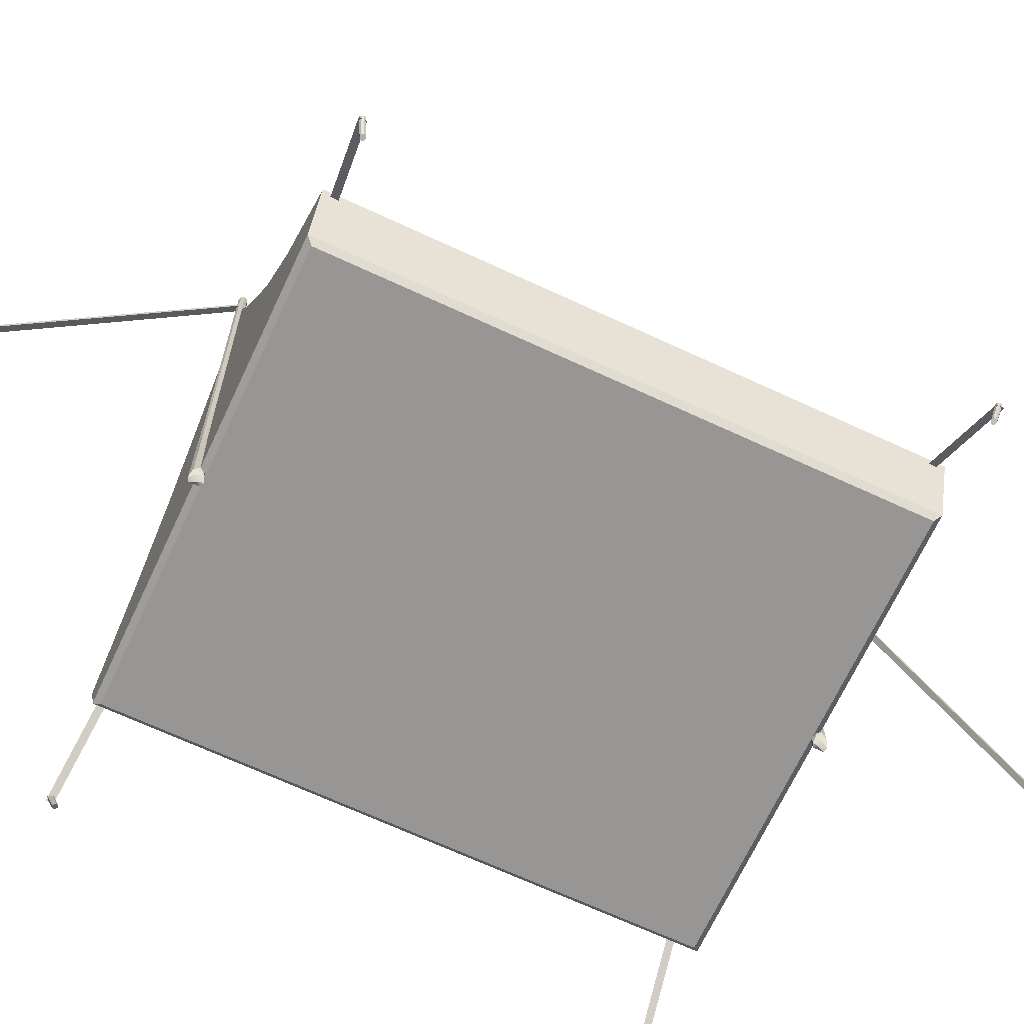
<metadata>
{"format":"obj","ext":"obj","renderer":"f3d","projection":"perspective","resolution":1024,"background":"white","views":[{"elev":-67.8,"azim":-115.0,"up":"+Y"}]}
</metadata>
<code>
o Tent.005_Cylinder.020
v 245.1 -4.738 208.9
v 243.6 -5.047 208.2
v 245.7 -4.813 210.3
v 245 -5.23 211.6
v 243.4 -5.744 212
v 241.8 -6.054 211.3
v 241.3 -5.978 209.9
v 242 -5.561 208.6
v 250.5 12.91 212.1
v 249.1 14.23 211.5
v 251 12.12 213.6
v 250.3 12.32 215.3
v 248.9 13.39 216.1
v 247.5 14.71 215.6
v 247 15.5 214
v 247.7 15.3 212.3
v 176.2 56.01 208
v 249.9 8.955 216.2
v 176.2 56.01 202.5
v 249.9 8.955 210.7
v -245.1 -4.738 208.9
v -243.6 -5.047 208.2
v -245.7 -4.813 210.3
v -245 -5.23 211.6
v -243.4 -5.744 212
v -241.8 -6.054 211.3
v -241.3 -5.978 209.9
v -242 -5.561 208.6
v -250.5 12.91 212.1
v -249.1 14.23 211.5
v -251 12.12 213.6
v -250.3 12.32 215.3
v -248.9 13.39 216.1
v -247.5 14.71 215.6
v -247 15.5 214
v -247.7 15.3 212.3
v -176.2 56.01 208
v -249.9 8.955 216.2
v -176.2 56.01 202.5
v -249.9 8.955 210.7
v 245.1 -4.738 -208.9
v 243.6 -5.047 -208.2
v 245.7 -4.813 -210.3
v 245 -5.23 -211.6
v 243.4 -5.744 -212
v 241.8 -6.054 -211.3
v 241.3 -5.978 -209.9
v 242 -5.561 -208.6
v 250.5 12.91 -212.1
v 249.1 14.23 -211.5
v 251 12.12 -213.6
v 250.3 12.32 -215.3
v 248.9 13.39 -216.1
v 247.5 14.71 -215.6
v 247 15.5 -214
v 247.7 15.3 -212.3
v 176.2 56.01 -208
v 249.9 8.955 -216.2
v 176.2 56.01 -202.5
v 249.9 8.955 -210.7
v -245.1 -4.738 -208.9
v -243.6 -5.047 -208.2
v -245.7 -4.813 -210.3
v -245 -5.23 -211.6
v -243.4 -5.744 -212
v -241.8 -6.054 -211.3
v -241.3 -5.978 -209.9
v -242 -5.561 -208.6
v -250.5 12.91 -212.1
v -249.1 14.23 -211.5
v -251 12.12 -213.6
v -250.3 12.32 -215.3
v -248.9 13.39 -216.1
v -247.5 14.71 -215.6
v -247 15.5 -214
v -247.7 15.3 -212.3
v -176.2 56.01 -208
v -249.9 8.955 -216.2
v -176.2 56.01 -202.5
v -249.9 8.955 -210.7
v -0.7856 205.2 211.6
v -0.6437 267.5 211.9
v 1.572 205.2 212.7
v 1.743 269 212.9
v 2.549 205.2 215.3
v 2.732 269.6 215.3
v 1.572 205.2 217.8
v 1.743 269 217.6
v -0.7856 205.2 218.9
v -0.6437 267.5 218.6
v -3.147 206.5 217.8
v -3.031 265.9 217.6
v -4.114 206.8 215.3
v -4.019 265.3 215.3
v -3.147 206.5 212.7
v -3.031 265.9 212.9
v -0.03934 116.1 211.6
v 2.293 116.8 212.7
v 3.259 117.1 215.3
v 2.293 116.8 217.8
v -0.03934 116.1 218.9
v -1.968 115.5 217.8
v -2.934 115.2 215.3
v -1.968 115.5 212.7
v 0.7362 56.42 210.9
v 2.975 54.8 212.2
v 4.064 53.65 215.3
v 2.975 54.8 218.3
v 0.7362 56.42 219.6
v -2.75 62.7 218.4
v -4.13 65.72 215.3
v -2.75 62.7 212.1
v -2.637 -3.999 210.1
v 0.5225 -4.88 211.6
v 2.571 0.2857 215.3
v 0.5225 -4.88 218.9
v -2.637 -3.999 220.4
v -5.797 1.411 218.9
v -6.668 6.91 215.3
v -5.797 1.411 211.6
v 1.05 346.7 212.9
v -1.407 347.8 211.9
v 2.067 346.3 215.3
v 1.05 346.7 217.6
v -1.407 347.8 218.6
v -3.864 348.9 217.6
v -4.881 349.3 215.3
v -3.864 348.9 212.9
v -0.8068 -3.278 420.1
v 0.5598 -2.53 420.8
v 1.126 -2.434 422.3
v 0.5598 -3.046 423.5
v -0.8068 -4.008 423.9
v -2.173 -4.756 423.2
v -2.74 -4.853 421.8
v -2.173 -4.24 420.5
v 0.4414 15.91 424
v -1.244 16.77 423.5
v 1.139 15.3 425.5
v 0.4414 15.29 427.2
v -1.244 15.89 428
v -2.929 16.75 427.5
v -3.627 17.36 425.9
v -2.929 17.37 424.3
v -2.927 7.81 425.7
v 1.695 7.81 425.7
v -2.927 339.9 214.1
v 1.695 339.9 214.1
v 1.695 6.903 424.3
v -2.927 339 212.7
v -2.927 6.903 424.3
v 1.695 339 212.7
v -0.7856 205.2 -211.6
v -0.6437 267.5 -211.9
v 1.572 205.2 -212.7
v 1.743 269 -212.9
v 2.549 205.2 -215.3
v 2.732 269.6 -215.3
v 1.572 205.2 -217.8
v 1.743 269 -217.6
v -0.7856 205.2 -218.9
v -0.6437 267.5 -218.6
v -3.147 206.5 -217.8
v -3.031 265.9 -217.6
v -4.114 206.8 -215.3
v -4.019 265.3 -215.3
v -3.147 206.5 -212.7
v -3.031 265.9 -212.9
v -0.03934 116.1 -211.6
v 2.293 116.8 -212.7
v 3.259 117.1 -215.3
v 2.293 116.8 -217.8
v -0.03934 116.1 -218.9
v -1.968 115.5 -217.8
v -2.934 115.2 -215.3
v -1.968 115.5 -212.7
v 0.7362 56.42 -210.9
v 2.975 54.8 -212.2
v 4.064 53.65 -215.3
v 2.975 54.8 -218.3
v 0.7362 56.42 -219.6
v -2.75 62.7 -218.4
v -4.13 65.72 -215.3
v -2.75 62.7 -212.1
v -2.637 -3.999 -210.1
v 0.5225 -4.88 -211.6
v 2.571 0.2857 -215.3
v 0.5225 -4.88 -218.9
v -2.637 -3.999 -220.4
v -5.797 1.411 -218.9
v -6.668 6.91 -215.3
v -5.797 1.411 -211.6
v 1.05 346.7 -212.9
v -1.407 347.8 -211.9
v 2.067 346.3 -215.3
v 1.05 346.7 -217.6
v -1.407 347.8 -218.6
v -3.864 348.9 -217.6
v -4.881 349.3 -215.3
v -3.864 348.9 -212.9
v -0.8068 -3.278 -420.1
v 0.5598 -2.53 -420.8
v 1.126 -2.434 -422.3
v 0.5598 -3.046 -423.5
v -0.8068 -4.008 -423.9
v -2.173 -4.756 -423.2
v -2.74 -4.853 -421.8
v -2.173 -4.24 -420.5
v 0.4414 15.91 -424
v -1.244 16.77 -423.5
v 1.139 15.3 -425.5
v 0.4414 15.29 -427.2
v -1.244 15.89 -428
v -2.929 16.75 -427.5
v -3.627 17.36 -425.9
v -2.929 17.37 -424.3
v -2.927 7.81 -425.7
v 1.695 7.81 -425.7
v -2.927 339.9 -214.1
v 1.695 339.9 -214.1
v 1.695 6.903 -424.3
v -2.927 339 -212.7
v -2.927 6.903 -424.3
v 1.695 339 -212.7
v 167.4 2.484 210.3
v 171.6 7.46 214.9
v 167.4 2.484 -210.3
v 171.6 7.46 -214.9
v -5.259 7.46 -214.9
v -5.259 7.46 214.9
v 187.7 53.42 -214.9
v 187.7 53.42 214.9
v 3.727 325.1 -214.9
v 3.727 325.1 214.9
v 123.8 108.4 214.9
v 81.78 163.4 214.9
v 52.1 218.3 214.9
v 25 273.3 214.9
v 6.135 273.3 214.9
v 21.04 218.3 214.9
v 39.29 163.4 214.9
v 57.85 108.4 214.9
v 25 273.3 -214.9
v 52.1 218.3 -214.9
v 81.78 163.4 -214.9
v 123.8 108.4 -214.9
v 75.76 53.42 214.9
v 93.1 7.46 214.9
v 49.74 7.46 -214.9
v 52.06 2.484 210.3
v 52.06 2.484 -210.3
v 58.38 53.42 -214.9
v 1.159 327.3 -214.9
v 1.159 327.3 214.9
v 38.49 108.4 -214.9
v 25.43 163.4 -214.9
v 16.2 218.3 -214.9
v 7.775 273.3 -214.9
v 68.94 108.4 214.9
v 49.04 163.4 214.9
v 28.22 218.3 214.9
v 12 273.3 214.9
v 86.8 53.42 214.9
v 104.5 7.46 214.9
v 124.9 108.4 140.8
v 82.96 163.4 140.8
v 82.96 163.4 59.09
v 124.9 108.4 59.09
v 51.77 221 -102.2
v 26.47 272.3 -102.2
v 26.47 272.3 -174.7
v 51.77 221 -174.7
v -167.4 2.484 210.3
v -171.6 7.46 214.9
v -167.4 2.484 -210.3
v -171.6 7.46 -214.9
v 0 2.484 -210.3
v 5.259 7.46 -214.9
v 0 2.484 210.3
v 5.259 7.46 214.9
v 0 53.42 -214.9
v -187.7 53.42 -214.9
v -187.7 53.42 214.9
v 0 328.3 -214.9
v -3.727 325.1 -214.9
v -3.727 325.1 214.9
v 0 328.3 214.9
v -123.8 108.4 214.9
v -81.78 163.4 214.9
v -52.1 218.3 214.9
v -25 273.3 214.9
v -6.135 273.3 214.9
v -21.04 218.3 214.9
v -39.29 163.4 214.9
v -57.85 108.4 214.9
v 0 108.4 -214.9
v 0 163.4 -214.9
v 0 218.3 -214.9
v 0 273.3 -214.9
v -25 273.3 -214.9
v -52.1 218.3 -214.9
v -81.78 163.4 -214.9
v -123.8 108.4 -214.9
v -75.76 53.42 214.9
v -93.1 7.46 214.9
v -49.74 7.46 -214.9
v -52.06 2.484 210.3
v -52.06 2.484 -210.3
v -58.38 53.42 -214.9
v -1.159 327.3 -214.9
v -1.159 327.3 214.9
v -38.49 108.4 -214.9
v -25.43 163.4 -214.9
v -16.2 218.3 -214.9
v -7.775 273.3 -214.9
v -68.94 108.4 214.9
v -49.04 163.4 214.9
v -28.22 218.3 214.9
v -12 273.3 214.9
v -86.8 53.42 214.9
v -104.5 7.46 214.9
v -124.9 108.4 140.8
v -82.96 163.4 140.8
v -82.96 163.4 59.09
v -124.9 108.4 59.09
v -51.77 221 -102.2
v -26.47 272.3 -102.2
v -26.47 272.3 -174.7
v -51.77 221 -174.7
v 166.4 5.238 209.3
v 169.9 8.909 212.8
v 166.4 5.238 -209.3
v 169.9 8.909 -212.8
v -5.259 8.327 -211.9
v -5.259 9.566 212.6
v 185.3 52.78 -213
v 185.3 52.78 213
v 1.837 323.7 -212.9
v 1.837 323.7 212.9
v 122.2 106.9 212.6
v 79.99 162.2 212.7
v 50.16 217.3 212.7
v 23.03 272.4 212.7
v 6.135 273.3 211.8
v 21.04 218.3 211.8
v 39.29 163.4 211.8
v 57.85 108.4 211.8
v 23.03 272.4 -212.7
v 50.16 217.3 -212.7
v 79.99 162.2 -212.7
v 122.2 106.9 -212.6
v 75.76 53.42 211.8
v 93.1 8.855 212.1
v 49.74 8.591 -212
v 52.06 5.324 209.1
v 52.06 5.324 -209.1
v 58.38 53.42 -211.8
v -0.2643 325.6 -212.7
v -0.2643 325.6 212.7
v 38.49 108.4 -211.8
v 25.43 163.4 -211.8
v 16.2 218.3 -211.8
v 7.775 273.3 -211.8
v 68.94 108.4 211.8
v 49.04 163.4 211.8
v 28.22 218.3 211.8
v 12 273.3 211.8
v 86.8 53.42 211.8
v 104.5 8.591 212
v 122.5 106.5 140.8
v 80.5 161.5 140.8
v 80.5 161.5 59.09
v 122.5 106.5 59.09
v 48.99 219.6 -102.2
v 23.69 271 -102.2
v 23.69 271 -174.7
v 48.99 219.6 -174.7
v -166.4 5.238 209.3
v -169.9 8.909 212.8
v -166.4 5.238 -209.3
v -169.9 8.909 -212.8
v 0 5.223 -208.8
v 5.259 8.327 -211.9
v 0 5.223 208.8
v 5.259 9.566 212.6
v 0 53.42 -211.8
v -185.3 52.78 -213
v -185.3 52.78 213
v 0 325.8 -213.1
v -1.837 323.7 -212.9
v -1.837 323.7 212.9
v 0 325.6 213.3
v -122.2 106.9 212.6
v -79.99 162.2 212.7
v -50.16 217.3 212.7
v -23.03 272.4 212.7
v -6.135 273.3 211.8
v -21.04 218.3 211.8
v -39.29 163.4 211.8
v -57.85 108.4 211.8
v 0 108.4 -211.8
v 0 163.4 -211.8
v 0 218.3 -211.8
v 0 273.3 -211.8
v -23.03 272.4 -212.7
v -50.16 217.3 -212.7
v -79.99 162.2 -212.7
v -122.2 106.9 -212.6
v -75.76 53.42 211.8
v -93.1 8.855 212.1
v -49.74 8.591 -212
v -52.06 5.324 209.1
v -52.06 5.324 -209.1
v -58.38 53.42 -211.8
v 0.2643 325.6 -212.7
v 0.2643 325.6 212.7
v -38.49 108.4 -211.8
v -25.43 163.4 -211.8
v -16.2 218.3 -211.8
v -7.775 273.3 -211.8
v -68.94 108.4 211.8
v -49.04 163.4 211.8
v -28.22 218.3 211.8
v -12 273.3 211.8
v -86.8 53.42 211.8
v -104.5 8.591 212
v -122.5 106.5 140.8
v -80.5 161.5 140.8
v -80.5 161.5 59.09
v -122.5 106.5 59.09
v -48.99 219.6 -102.2
v -23.69 271 -102.2
v -23.69 271 -174.7
v -48.99 219.6 -174.7
f 4 13 5
f 13 12 10
f 8 15 16
f 3 9 11
f 5 14 6
f 2 16 10
f 1 10 9
f 3 12 4
f 6 15 7
f 8 2 5
f 33 24 25
f 36 30 33
f 28 35 27
f 23 29 21
f 34 25 26
f 22 36 28
f 21 30 22
f 32 23 24
f 35 26 27
f 25 24 22
f 53 44 45
f 56 50 53
f 48 55 47
f 43 49 41
f 54 45 46
f 42 56 48
f 41 50 42
f 52 43 44
f 55 46 47
f 45 44 42
f 64 73 65
f 73 72 70
f 68 75 76
f 63 69 71
f 65 74 66
f 62 76 70
f 61 70 69
f 63 72 64
f 66 75 67
f 68 62 65
f 82 83 81
f 84 85 83
f 85 88 87
f 87 90 89
f 89 92 91
f 91 94 93
f 88 125 90
f 94 95 93
f 96 81 95
f 87 99 85
f 102 111 110
f 91 103 102
f 89 100 87
f 95 103 93
f 83 99 98
f 89 102 101
f 81 104 95
f 81 98 97
f 106 113 105
f 100 109 108
f 99 106 98
f 104 111 103
f 101 110 109
f 99 108 107
f 98 105 97
f 97 112 104
f 113 117 120
f 105 120 112
f 110 119 118
f 108 117 116
f 106 115 114
f 112 119 111
f 109 118 117
f 108 115 107
f 120 118 119
f 116 114 115
f 125 124 121
f 96 127 128
f 86 121 123
f 90 126 92
f 82 128 122
f 84 122 121
f 86 124 88
f 92 127 94
f 132 141 133
f 141 140 138
f 136 143 144
f 131 137 139
f 133 142 134
f 129 144 138
f 130 138 137
f 131 140 132
f 134 143 135
f 129 134 136
f 155 154 153
f 157 156 155
f 157 160 158
f 159 162 160
f 161 164 162
f 163 166 164
f 197 160 162
f 167 166 165
f 153 168 167
f 171 159 157
f 174 183 175
f 163 175 165
f 172 161 159
f 175 167 165
f 155 171 157
f 161 174 163
f 176 153 167
f 153 170 155
f 185 178 177
f 172 181 173
f 178 171 170
f 183 176 175
f 173 182 174
f 171 180 172
f 177 170 169
f 184 169 176
f 185 189 188
f 192 177 184
f 182 191 183
f 180 189 181
f 178 187 179
f 191 184 183
f 181 190 182
f 187 180 179
f 192 190 189
f 188 186 185
f 200 194 197
f 168 199 166
f 158 193 156
f 198 162 164
f 154 200 168
f 156 194 154
f 196 158 160
f 199 164 166
f 213 204 205
f 216 210 213
f 208 215 207
f 203 209 202
f 214 205 206
f 201 216 208
f 202 210 201
f 212 203 204
f 215 206 207
f 205 204 201
f 4 12 13
f 11 9 12
f 9 10 12
f 10 16 13
f 16 15 14
f 13 16 14
f 8 7 15
f 3 1 9
f 5 13 14
f 2 8 16
f 1 2 10
f 3 11 12
f 6 14 15
f 2 1 4
f 1 3 4
f 4 5 2
f 5 6 8
f 6 7 8
f 33 32 24
f 30 29 32
f 29 31 32
f 32 33 30
f 33 34 36
f 34 35 36
f 28 36 35
f 23 31 29
f 34 33 25
f 22 30 36
f 21 29 30
f 32 31 23
f 35 34 26
f 23 21 24
f 21 22 24
f 22 28 26
f 28 27 26
f 26 25 22
f 53 52 44
f 50 49 52
f 49 51 52
f 52 53 50
f 53 54 56
f 54 55 56
f 48 56 55
f 43 51 49
f 54 53 45
f 42 50 56
f 41 49 50
f 52 51 43
f 55 54 46
f 43 41 44
f 41 42 44
f 42 48 46
f 48 47 46
f 46 45 42
f 64 72 73
f 71 69 72
f 69 70 72
f 70 76 73
f 76 75 74
f 73 76 74
f 68 67 75
f 63 61 69
f 65 73 74
f 62 68 76
f 61 62 70
f 63 71 72
f 66 74 75
f 62 61 64
f 61 63 64
f 64 65 62
f 65 66 68
f 66 67 68
f 82 84 83
f 84 86 85
f 85 86 88
f 87 88 90
f 89 90 92
f 91 92 94
f 88 124 125
f 94 96 95
f 96 82 81
f 87 100 99
f 102 103 111
f 91 93 103
f 89 101 100
f 95 104 103
f 83 85 99
f 89 91 102
f 81 97 104
f 81 83 98
f 106 114 113
f 100 101 109
f 99 107 106
f 104 112 111
f 101 102 110
f 99 100 108
f 98 106 105
f 97 105 112
f 113 116 117
f 105 113 120
f 110 111 119
f 108 109 117
f 106 107 115
f 112 120 119
f 109 110 118
f 108 116 115
f 120 117 118
f 116 113 114
f 123 121 124
f 121 122 125
f 122 128 125
f 128 127 126
f 125 128 126
f 96 94 127
f 86 84 121
f 90 125 126
f 82 96 128
f 84 82 122
f 86 123 124
f 92 126 127
f 132 140 141
f 139 137 140
f 137 138 140
f 138 144 141
f 144 143 142
f 141 144 142
f 136 135 143
f 131 130 137
f 133 141 142
f 129 136 144
f 130 129 138
f 131 139 140
f 134 142 143
f 129 130 133
f 130 131 132
f 133 130 132
f 133 134 129
f 134 135 136
f 155 156 154
f 157 158 156
f 157 159 160
f 159 161 162
f 161 163 164
f 163 165 166
f 197 196 160
f 167 168 166
f 153 154 168
f 171 172 159
f 174 182 183
f 163 174 175
f 172 173 161
f 175 176 167
f 155 170 171
f 161 173 174
f 176 169 153
f 153 169 170
f 185 186 178
f 172 180 181
f 178 179 171
f 183 184 176
f 173 181 182
f 171 179 180
f 177 178 170
f 184 177 169
f 185 192 189
f 192 185 177
f 182 190 191
f 180 188 189
f 178 186 187
f 191 192 184
f 181 189 190
f 187 188 180
f 192 191 190
f 188 187 186
f 194 193 197
f 193 195 196
f 197 193 196
f 197 198 200
f 198 199 200
f 168 200 199
f 158 195 193
f 198 197 162
f 154 194 200
f 156 193 194
f 196 195 158
f 199 198 164
f 213 212 204
f 210 209 212
f 209 211 212
f 212 213 210
f 213 214 216
f 214 215 216
f 208 216 215
f 203 211 209
f 214 213 205
f 201 210 216
f 202 209 210
f 212 211 203
f 215 214 206
f 203 202 204
f 202 201 204
f 201 208 205
f 208 207 206
f 205 208 206
f 17 20 19
f 37 40 38
f 57 60 58
f 77 80 79
f 150 149 151
f 146 147 145
f 151 146 145
f 152 147 148
f 150 145 147
f 146 152 148
f 221 222 223
f 219 218 217
f 218 223 217
f 219 224 220
f 217 222 219
f 218 224 221
f 17 18 20
f 37 39 40
f 57 59 60
f 77 78 80
f 150 152 149
f 146 148 147
f 151 149 146
f 152 150 147
f 150 151 145
f 146 149 152
f 221 224 222
f 219 220 218
f 218 221 223
f 219 222 224
f 217 223 222
f 218 220 224
f 262 234 254
f 228 232 226
f 249 281 252
f 284 254 253
f 299 253 258
f 243 234 238
f 231 235 232
f 246 236 235
f 245 237 236
f 244 238 237
f 281 255 252
f 296 256 255
f 297 257 256
f 298 258 257
f 259 236 260
f 260 237 261
f 261 238 262
f 263 235 259
f 264 232 263
f 257 243 244
f 256 244 245
f 255 245 246
f 252 246 231
f 258 233 243
f 253 234 233
f 228 252 231
f 319 286 291
f 283 276 274
f 306 281 278
f 311 284 310
f 310 299 315
f 286 300 291
f 288 282 283
f 289 303 288
f 290 302 289
f 291 301 290
f 312 281 309
f 313 296 312
f 314 297 313
f 315 298 314
f 316 289 288
f 317 290 289
f 318 291 290
f 288 320 316
f 283 321 320
f 300 314 301
f 301 313 302
f 302 312 303
f 303 309 282
f 285 315 300
f 286 310 285
f 276 309 306
f 367 339 343
f 337 333 331
f 354 386 334
f 359 389 358
f 363 389 404
f 339 348 343
f 340 336 337
f 341 351 340
f 342 350 341
f 342 348 349
f 360 386 357
f 361 401 360
f 362 402 361
f 363 403 362
f 364 341 340
f 365 342 341
f 366 343 342
f 340 368 364
f 337 369 368
f 348 362 349
f 349 361 350
f 350 360 351
f 351 357 336
f 338 363 348
f 338 359 358
f 333 357 354
f 424 391 416
f 379 387 388
f 411 386 414
f 389 416 415
f 420 389 415
f 405 391 396
f 387 393 388
f 408 394 393
f 407 395 394
f 406 396 395
f 386 417 414
f 401 418 417
f 402 419 418
f 403 420 419
f 421 394 422
f 422 395 423
f 423 396 424
f 425 393 421
f 426 388 425
f 419 405 406
f 418 406 407
f 417 407 408
f 414 408 387
f 420 390 405
f 415 391 390
f 381 414 387
f 281 334 386
f 281 383 278
f 262 238 234
f 228 231 232
f 249 229 281
f 284 287 254
f 299 284 253
f 243 233 234
f 231 246 235
f 246 245 236
f 245 244 237
f 244 243 238
f 281 296 255
f 296 297 256
f 297 298 257
f 298 299 258
f 259 235 236
f 260 236 237
f 261 237 238
f 263 232 235
f 264 226 232
f 257 258 243
f 256 257 244
f 255 256 245
f 252 255 246
f 258 253 233
f 253 254 234
f 228 249 252
f 319 311 286
f 283 282 276
f 306 309 281
f 311 287 284
f 310 284 299
f 286 285 300
f 288 303 282
f 289 302 303
f 290 301 302
f 291 300 301
f 312 296 281
f 313 297 296
f 314 298 297
f 315 299 298
f 316 317 289
f 317 318 290
f 318 319 291
f 288 283 320
f 283 274 321
f 300 315 314
f 301 314 313
f 302 313 312
f 303 312 309
f 285 310 315
f 286 311 310
f 276 282 309
f 367 359 339
f 337 336 333
f 354 357 386
f 359 392 389
f 363 358 389
f 339 338 348
f 340 351 336
f 341 350 351
f 342 349 350
f 342 343 348
f 360 401 386
f 361 402 401
f 362 403 402
f 363 404 403
f 364 365 341
f 365 366 342
f 366 367 343
f 340 337 368
f 337 331 369
f 348 363 362
f 349 362 361
f 350 361 360
f 351 360 357
f 338 358 363
f 338 339 359
f 333 336 357
f 424 396 391
f 379 381 387
f 411 383 386
f 389 392 416
f 420 404 389
f 405 390 391
f 387 408 393
f 408 407 394
f 407 406 395
f 406 405 396
f 386 401 417
f 401 402 418
f 402 403 419
f 403 404 420
f 421 393 394
f 422 394 395
f 423 395 396
f 425 388 393
f 426 379 388
f 419 420 405
f 418 419 406
f 417 418 407
f 414 417 408
f 420 415 390
f 415 416 391
f 381 411 414
f 281 229 334
f 281 386 383
f 249 227 251
f 228 225 227
f 227 250 251
f 248 230 250
f 248 263 247
f 247 259 242
f 240 262 239
f 241 261 240
f 242 260 241
f 239 254 287
f 225 264 250
f 251 279 277
f 277 249 251
f 268 266 265
f 272 270 269
f 275 306 308
f 273 276 275
f 307 275 308
f 305 307 280
f 320 305 304
f 316 304 295
f 293 319 318
f 294 318 317
f 295 317 316
f 292 311 319
f 273 321 274
f 279 308 277
f 277 306 278
f 323 325 322
f 327 329 326
f 332 354 356
f 330 333 332
f 355 332 356
f 353 355 335
f 368 353 352
f 364 352 347
f 345 367 366
f 346 366 365
f 347 365 364
f 344 359 367
f 330 369 331
f 384 356 382
f 382 354 334
f 371 373 370
f 375 377 374
f 411 380 413
f 381 378 380
f 380 412 413
f 385 412 410
f 410 425 409
f 409 421 400
f 398 424 397
f 399 423 398
f 400 422 399
f 397 416 392
f 378 426 412
f 413 384 382
f 382 411 413
f 430 428 427
f 434 432 431
f 248 335 230
f 230 384 279
f 277 334 229
f 239 392 344
f 239 345 240
f 240 346 241
f 242 346 347
f 242 352 247
f 247 353 248
f 265 371 370
f 268 372 267
f 265 373 268
f 267 371 266
f 270 374 269
f 271 377 376
f 269 377 272
f 271 375 270
f 280 410 305
f 280 384 385
f 277 383 382
f 292 392 287
f 293 397 292
f 294 398 293
f 295 399 294
f 304 400 295
f 304 410 409
f 322 428 323
f 325 429 430
f 325 427 322
f 323 429 324
f 327 431 432
f 328 434 329
f 329 431 326
f 327 433 328
f 249 228 227
f 228 226 225
f 227 225 250
f 279 250 230
f 250 264 248
f 248 264 263
f 247 263 259
f 240 261 262
f 241 260 261
f 242 259 260
f 239 262 254
f 225 226 264
f 251 250 279
f 277 229 249
f 268 267 266
f 272 271 270
f 275 276 306
f 273 274 276
f 307 273 275
f 321 307 305
f 307 279 280
f 320 321 305
f 316 320 304
f 293 292 319
f 294 293 318
f 295 294 317
f 292 287 311
f 273 307 321
f 279 307 308
f 277 308 306
f 323 324 325
f 327 328 329
f 332 333 354
f 330 331 333
f 355 330 332
f 369 355 353
f 355 384 335
f 368 369 353
f 364 368 352
f 345 344 367
f 346 345 366
f 347 346 365
f 344 392 359
f 330 355 369
f 384 355 356
f 382 356 354
f 371 372 373
f 375 376 377
f 411 381 380
f 381 379 378
f 380 378 412
f 384 412 385
f 412 426 410
f 410 426 425
f 409 425 421
f 398 423 424
f 399 422 423
f 400 421 422
f 397 424 416
f 378 379 426
f 413 412 384
f 382 383 411
f 430 429 428
f 434 433 432
f 248 353 335
f 230 335 384
f 277 382 334
f 239 287 392
f 239 344 345
f 240 345 346
f 242 241 346
f 242 347 352
f 247 352 353
f 265 266 371
f 268 373 372
f 265 370 373
f 267 372 371
f 270 375 374
f 271 272 377
f 269 374 377
f 271 376 375
f 280 385 410
f 280 279 384
f 277 278 383
f 292 397 392
f 293 398 397
f 294 399 398
f 295 400 399
f 304 409 400
f 304 305 410
f 322 427 428
f 325 324 429
f 325 430 427
f 323 428 429
f 327 326 431
f 328 433 434
f 329 434 431
f 327 432 433

</code>
